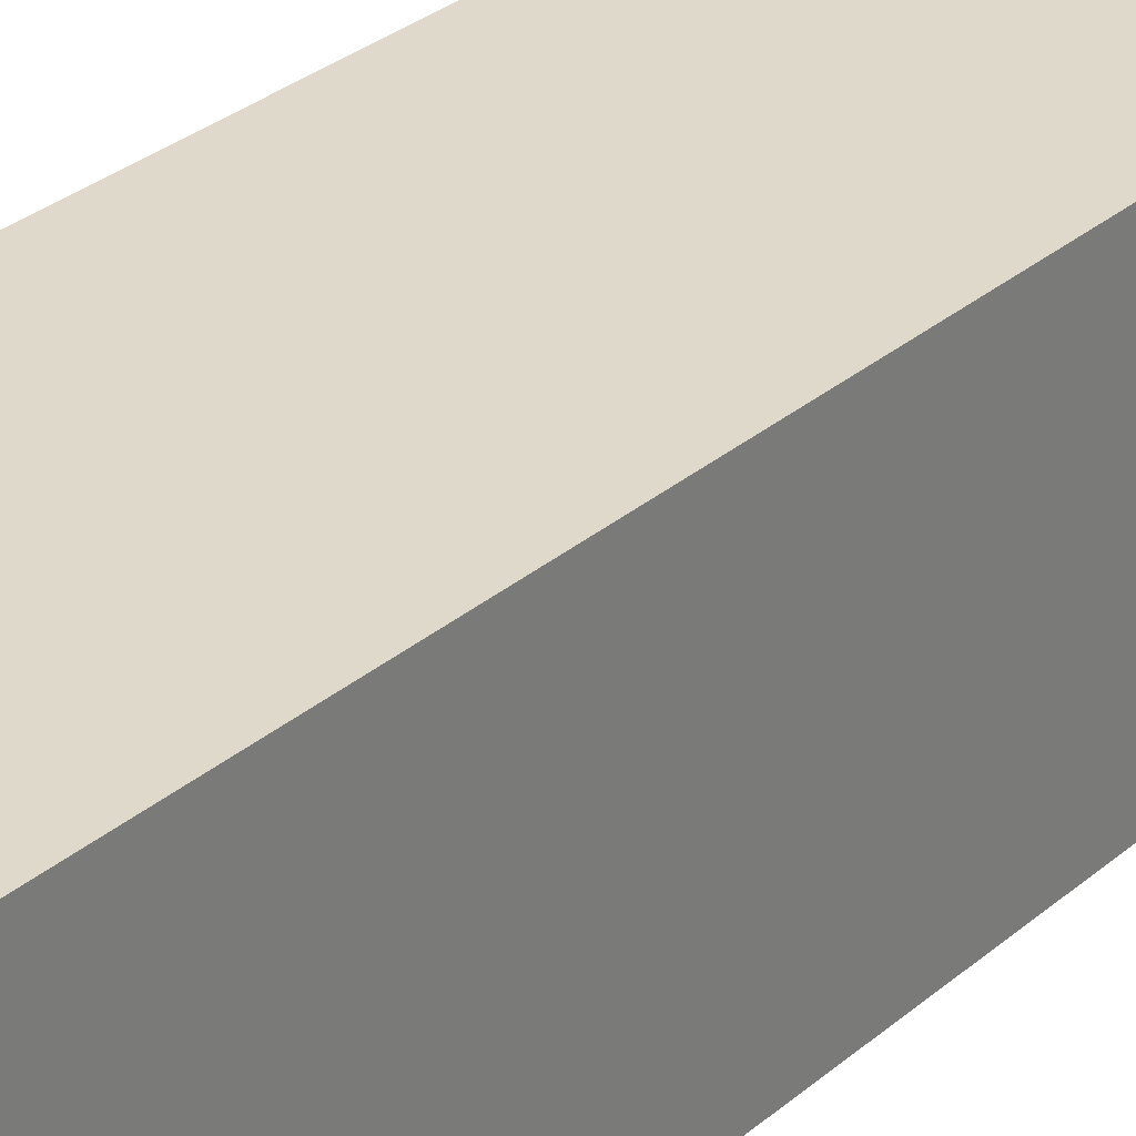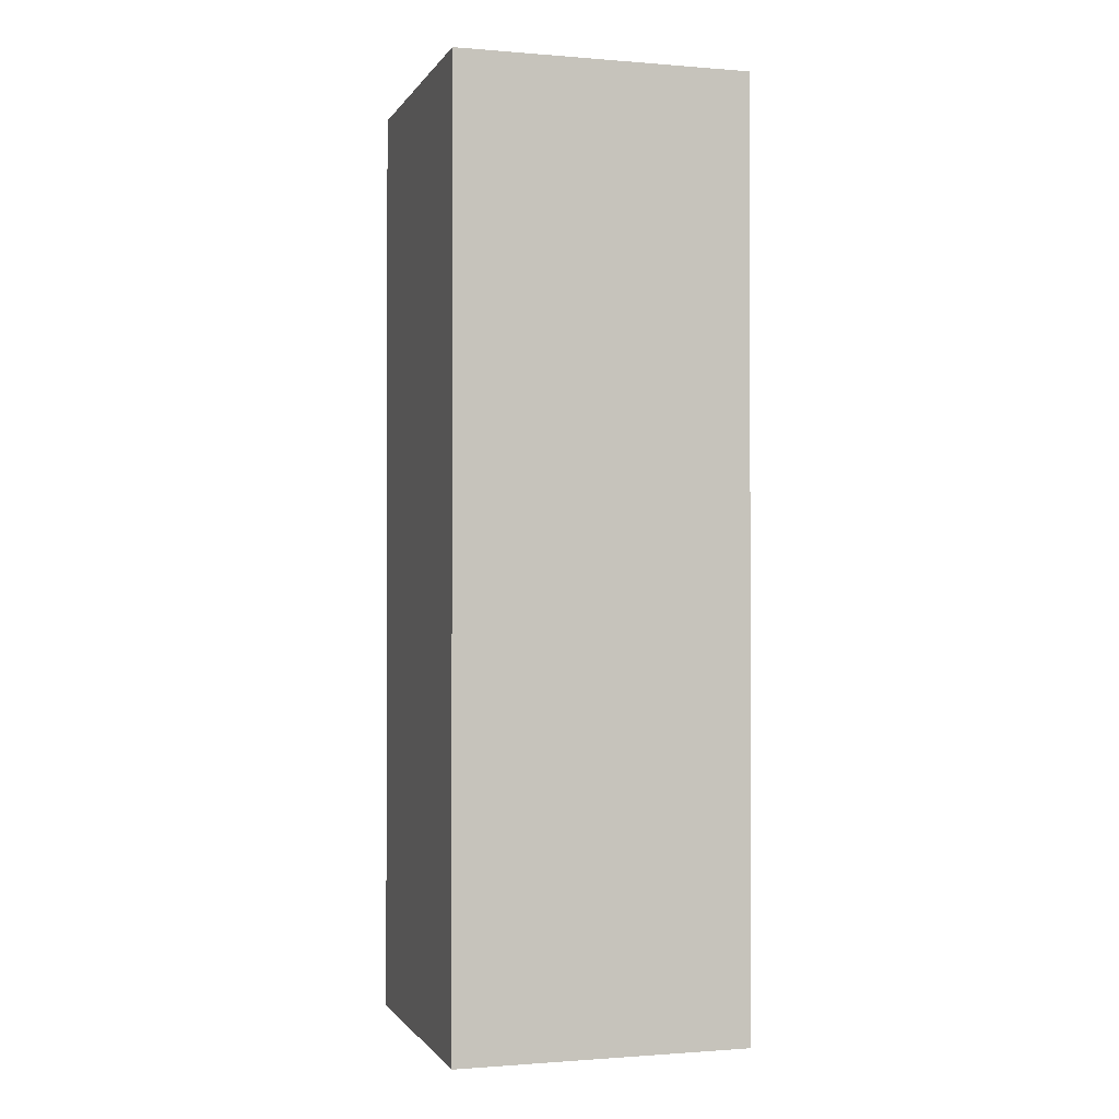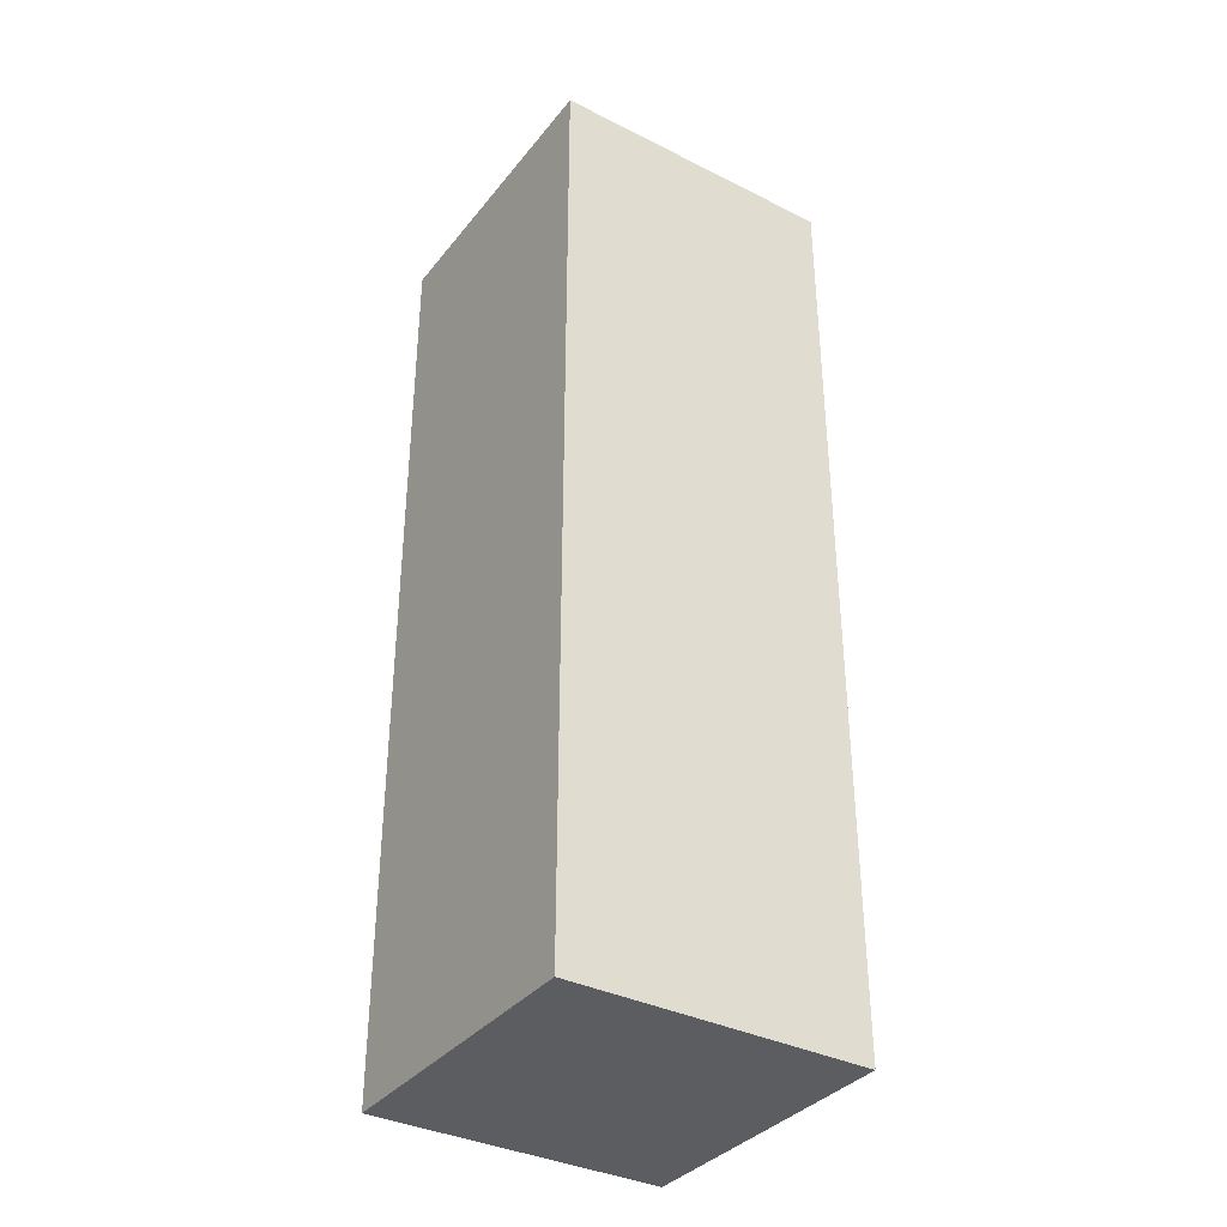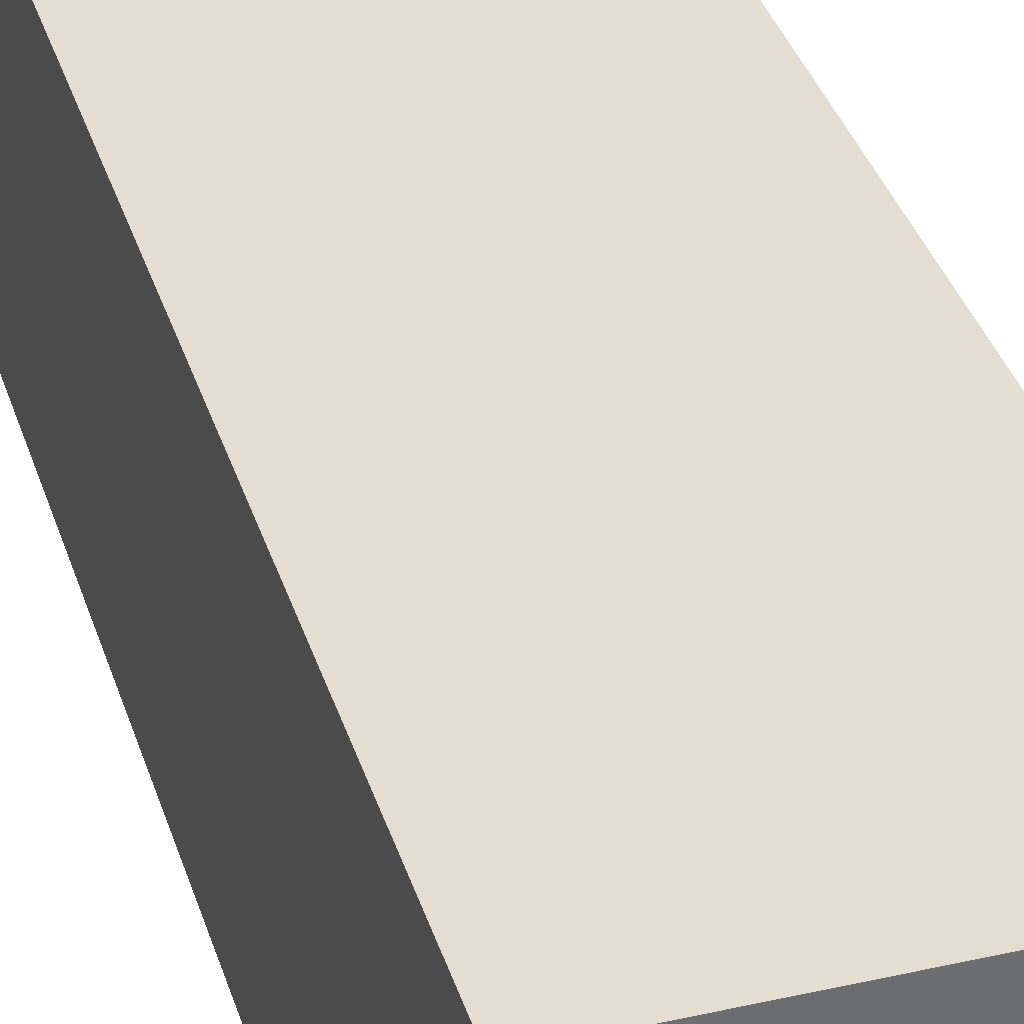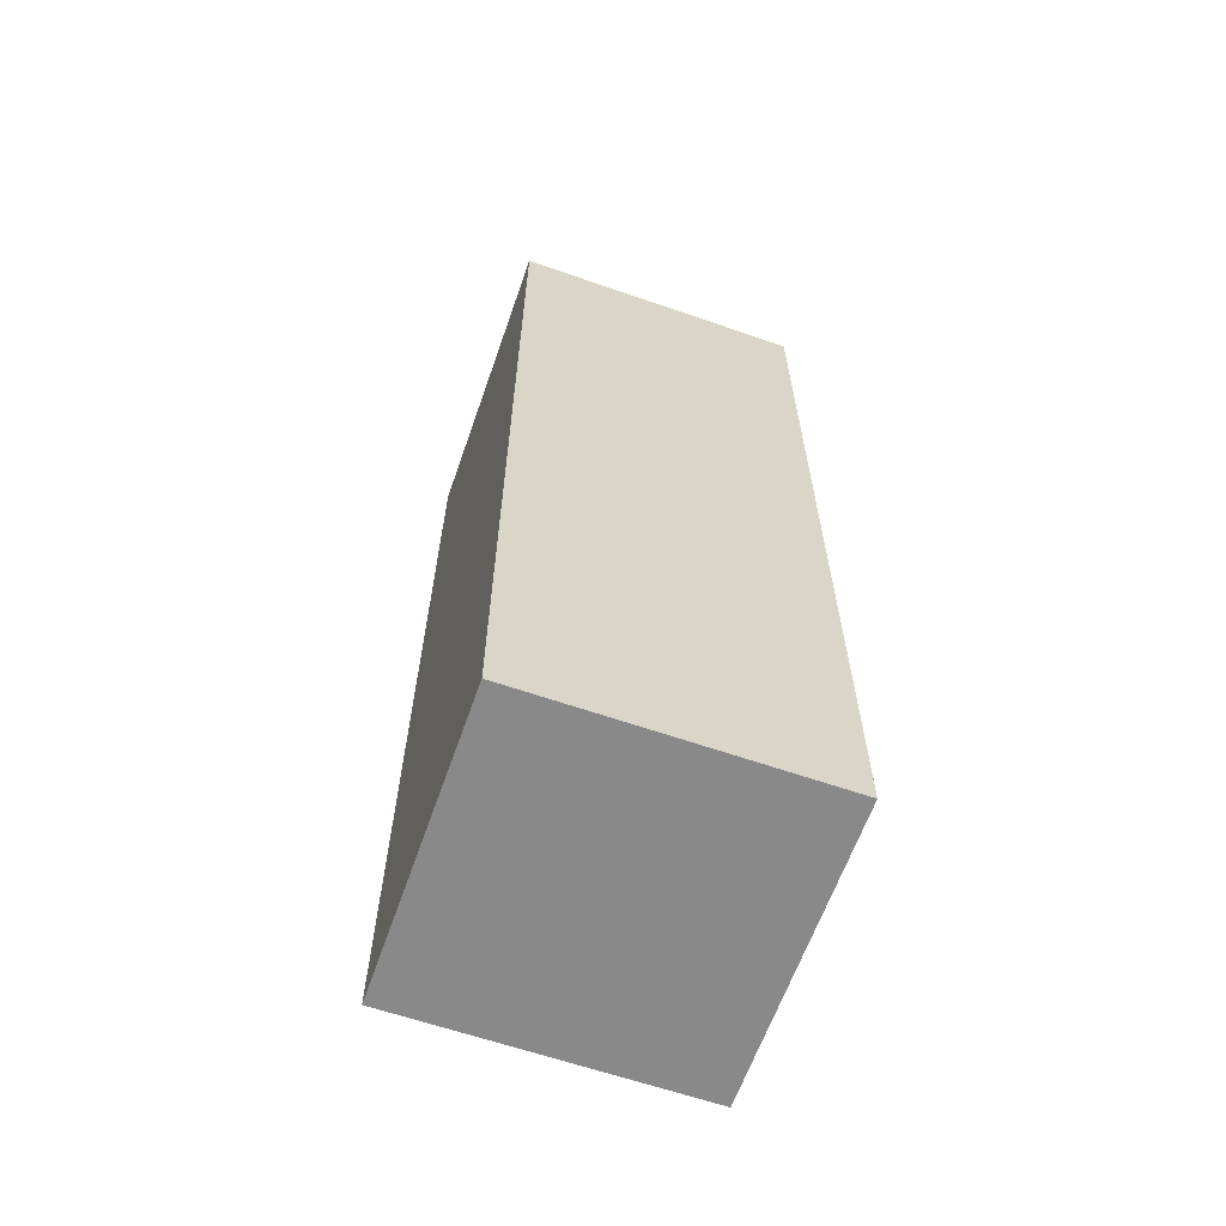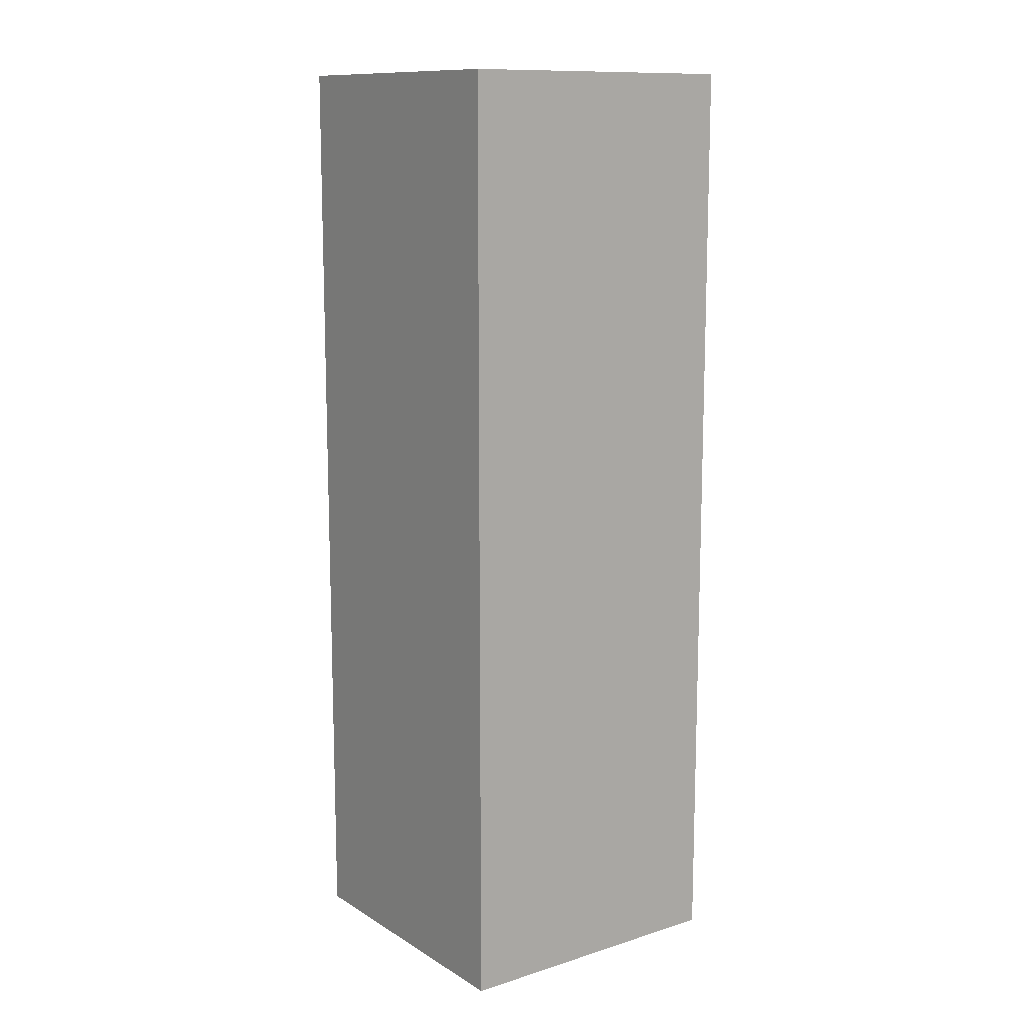
<metadata>
{"format":"obj","ext":"obj","renderer":"f3d","projection":"perspective","resolution":1024,"background":"white","views":[{"elev":31.8,"azim":40.5,"up":"+Z"},{"elev":-1.0,"azim":73.3,"up":"+Y"},{"elev":-35.9,"azim":56.7,"up":"+Y"},{"elev":36.0,"azim":-16.5,"up":"+Z"},{"elev":-63.1,"azim":-109.3,"up":"+Y"},{"elev":12.1,"azim":-36.1,"up":"+Y"}]}
</metadata>
<code>
o Cube
v 0.52 0.395 0.42
v 0.52 0.905 0.42
v 0.68 0.395 0.42
v 0.68 0.905 0.42
v 0.52 0.395 0.58
v 0.52 0.905 0.58
v 0.68 0.395 0.58
v 0.68 0.905 0.58
f 4 3 1
f 8 7 3
f 6 5 7
f 2 1 5
f 3 7 5
f 8 4 2
f 2 4 1
f 4 8 3
f 8 6 7
f 6 2 5
f 1 3 5
f 6 8 2

</code>
